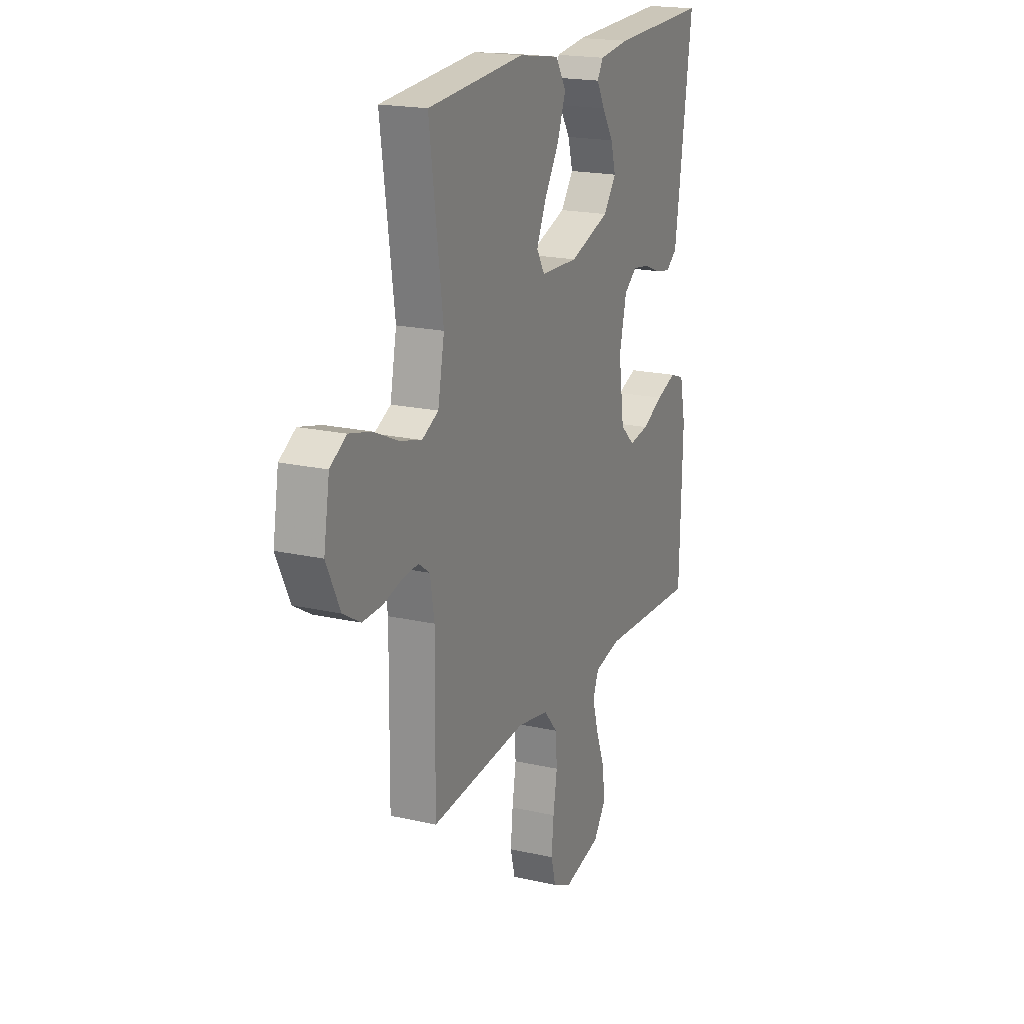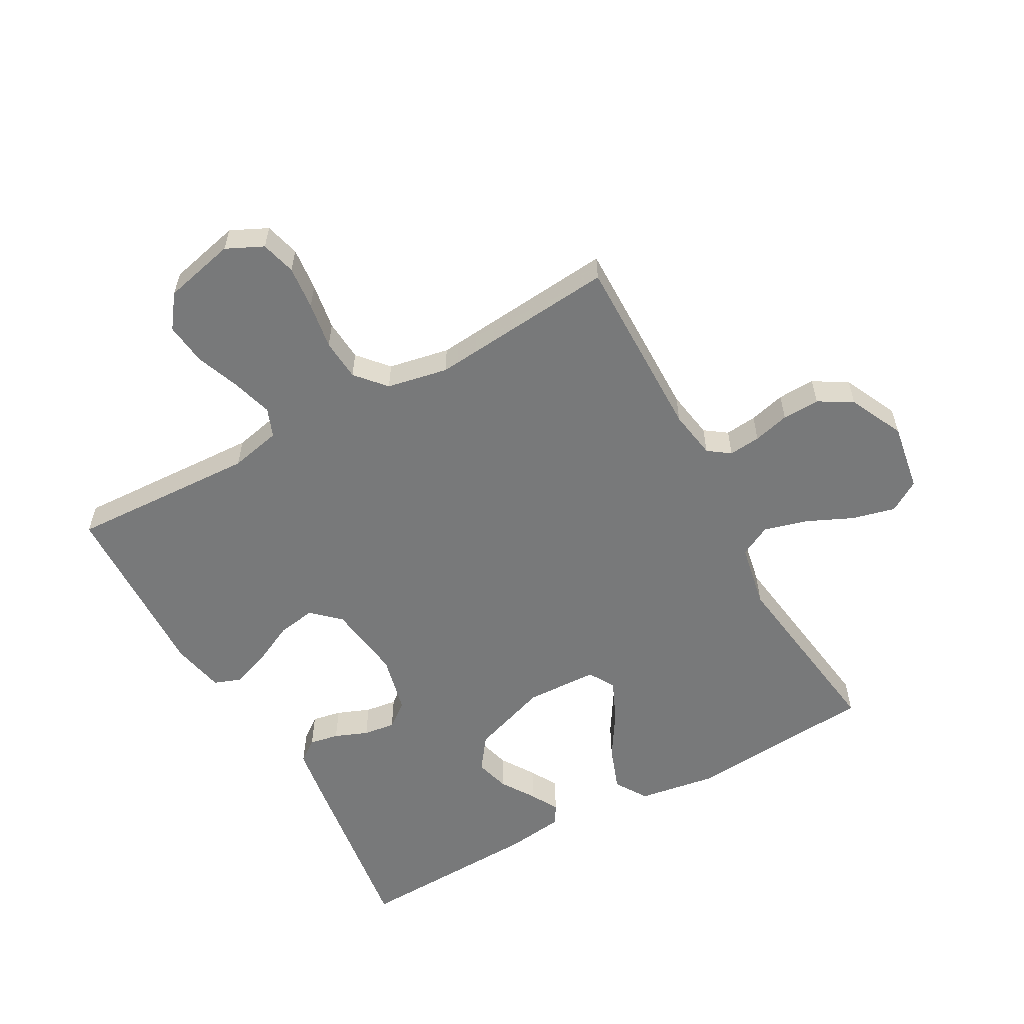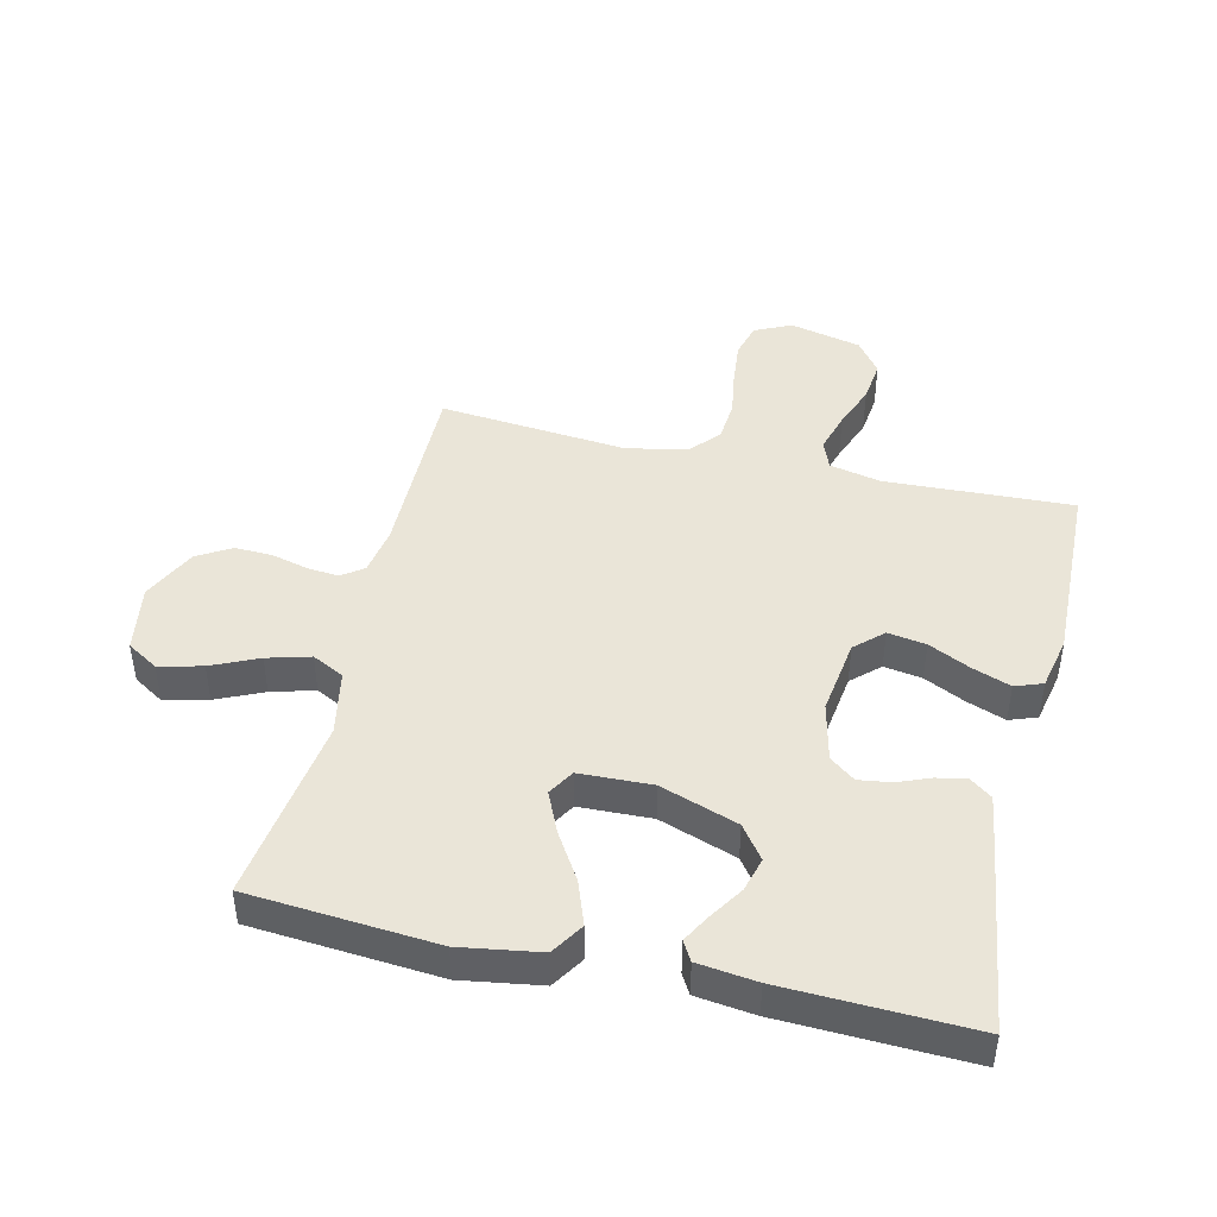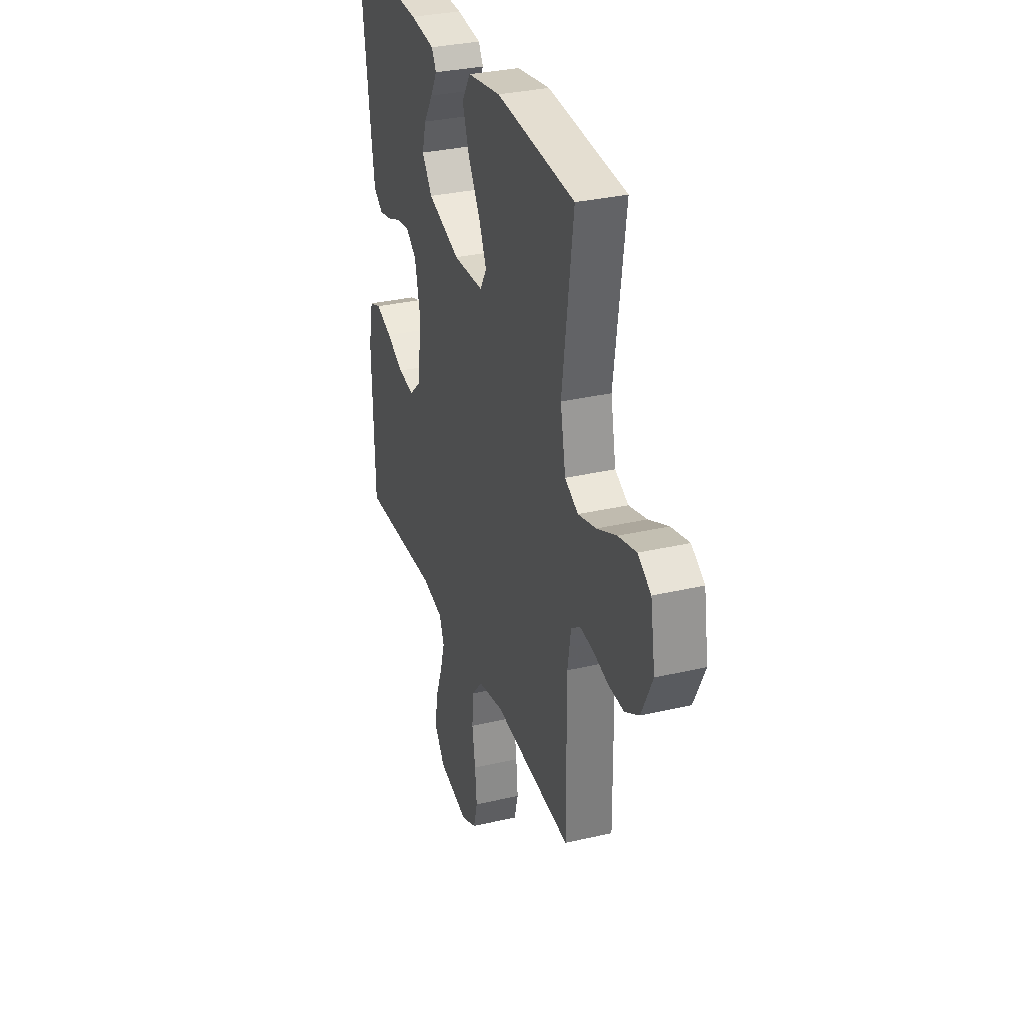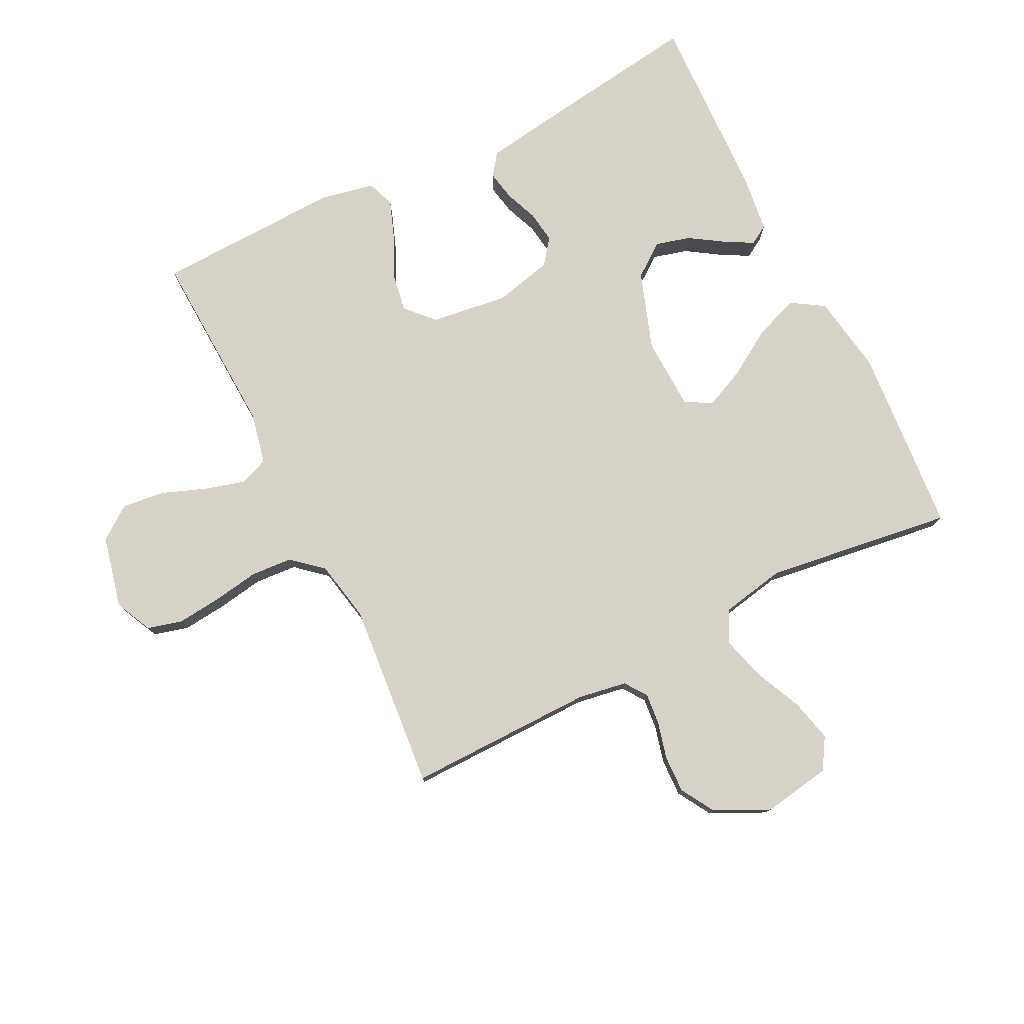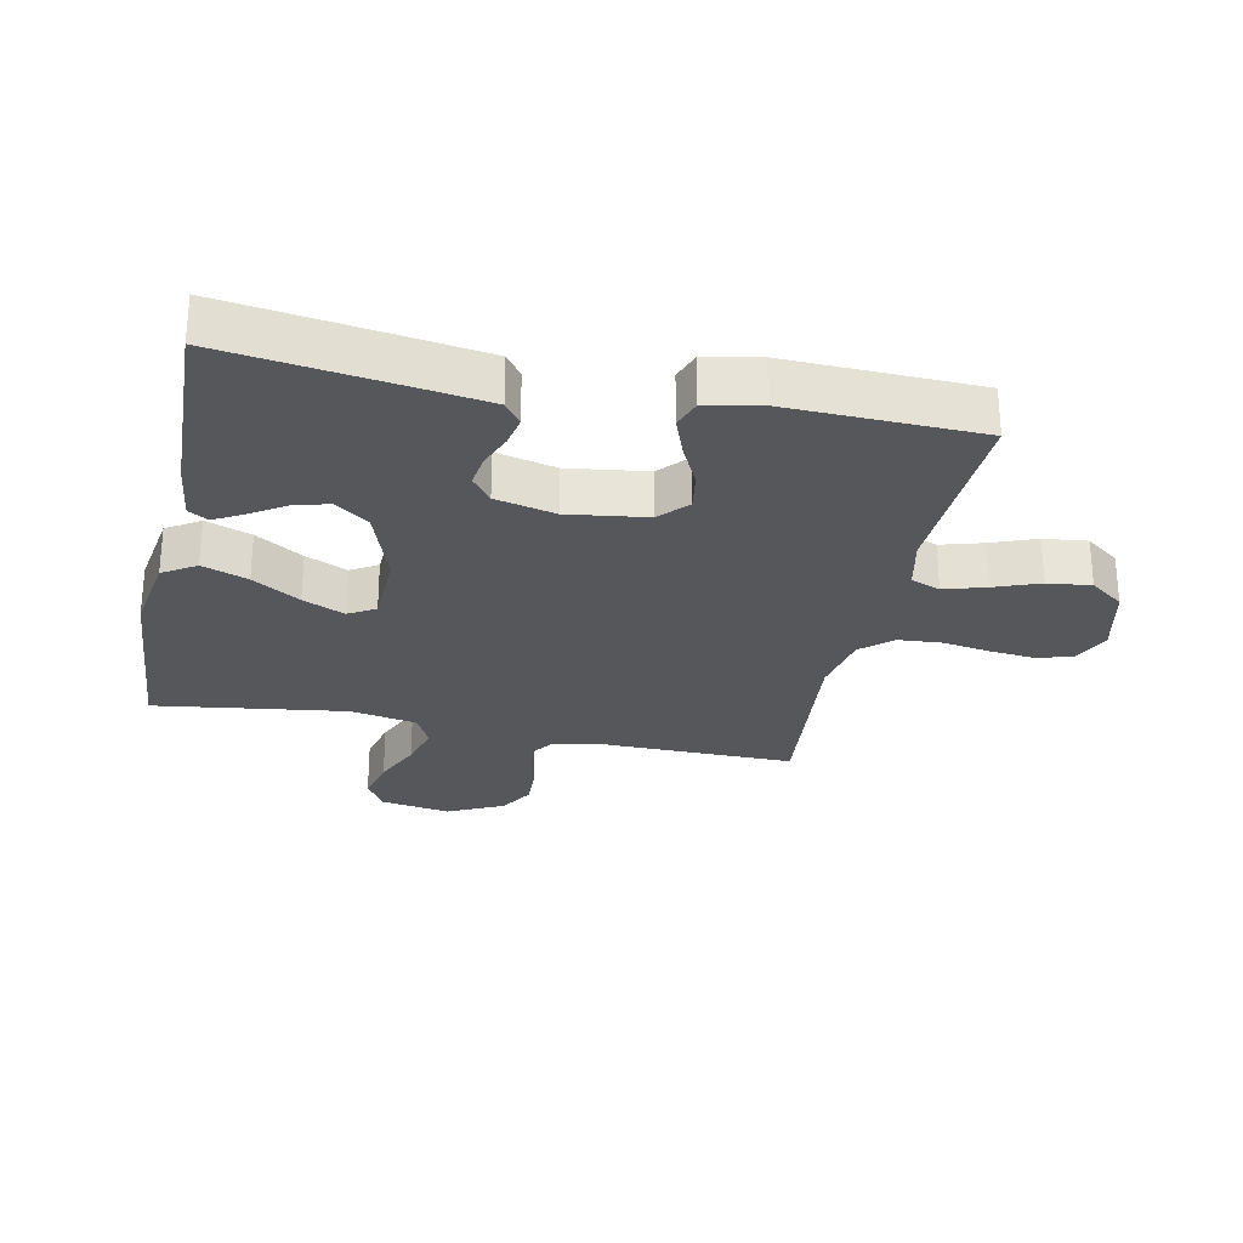
<metadata>
{"format":"obj","ext":"obj","renderer":"f3d","projection":"perspective","resolution":1024,"background":"white","views":[{"elev":19.2,"azim":-66.7,"up":"+Z"},{"elev":-57.7,"azim":-151.0,"up":"+Y"},{"elev":44.6,"azim":13.2,"up":"+Y"},{"elev":31.7,"azim":-108.3,"up":"+Z"},{"elev":77.8,"azim":-116.7,"up":"+Y"},{"elev":-27.4,"azim":78.2,"up":"+Y"}]}
</metadata>
<code>
v 0.5 0.07 -0.5
v 0.2 0.07 -0.487
v 0.118 0.07 -0.505
v 0.1 0.07 -0.551
v 0.119 0.07 -0.616
v 0.146 0.07 -0.687
v 0.154 0.07 -0.755
v 0.115 0.07 -0.808
v 0 0.07 -0.835
v -0.059 0.07 -0.807
v -0.074 0.07 -0.751
v -0.067 0.07 -0.681
v -0.055 0.07 -0.606
v -0.06 0.07 -0.539
v -0.102 0.07 -0.491
v -0.2 0.07 -0.472
v -0.5 0.07 -0.5
v -0.497 0.07 -0.2
v -0.51 0.07 -0.122
v -0.545 0.07 -0.097
v -0.596 0.07 -0.102
v -0.654 0.07 -0.117
v -0.714 0.07 -0.119
v -0.768 0.07 -0.087
v -0.81 0.07 0
v -0.792 0.07 0.109
v -0.742 0.07 0.14
v -0.673 0.07 0.123
v -0.598 0.07 0.089
v -0.529 0.07 0.07
v -0.478 0.07 0.096
v -0.458 0.07 0.2
v -0.5 0.07 0.5
v -0.2 0.07 0.524
v -0.073 0.07 0.504
v -0.04 0.07 0.452
v -0.066 0.07 0.381
v -0.112 0.07 0.307
v -0.141 0.07 0.242
v -0.116 0.07 0.2
v 0 0.07 0.196
v 0.124 0.07 0.239
v 0.163 0.07 0.292
v 0.148 0.07 0.347
v 0.113 0.07 0.401
v 0.088 0.07 0.446
v 0.106 0.07 0.477
v 0.2 0.07 0.489
v 0.5 0.07 0.5
v 0.458 0.07 0.2
v 0.445 0.07 0.114
v 0.41 0.07 0.088
v 0.363 0.07 0.097
v 0.31 0.07 0.118
v 0.259 0.07 0.125
v 0.219 0.07 0.094
v 0.197 0.07 0
v 0.214 0.07 -0.123
v 0.258 0.07 -0.164
v 0.319 0.07 -0.154
v 0.385 0.07 -0.122
v 0.447 0.07 -0.099
v 0.491 0.07 -0.115
v 0.509 0.07 -0.2
v 0.5 0 -0.5
v 0.2 0 -0.487
v 0.118 0 -0.505
v 0.1 0 -0.551
v 0.119 0 -0.616
v 0.146 0 -0.687
v 0.154 0 -0.755
v 0.115 0 -0.808
v 0 0 -0.835
v -0.059 0 -0.807
v -0.074 0 -0.751
v -0.067 0 -0.681
v -0.055 0 -0.606
v -0.06 0 -0.539
v -0.102 0 -0.491
v -0.2 0 -0.472
v -0.5 0 -0.5
v -0.497 0 -0.2
v -0.51 0 -0.122
v -0.545 0 -0.097
v -0.596 0 -0.102
v -0.654 0 -0.117
v -0.714 0 -0.119
v -0.768 0 -0.087
v -0.81 0 0
v -0.792 0 0.109
v -0.742 0 0.14
v -0.673 0 0.123
v -0.598 0 0.089
v -0.529 0 0.07
v -0.478 0 0.096
v -0.458 0 0.2
v -0.5 0 0.5
v -0.2 0 0.524
v -0.073 0 0.504
v -0.04 0 0.452
v -0.066 0 0.381
v -0.112 0 0.307
v -0.141 0 0.242
v -0.116 0 0.2
v 0 0 0.196
v 0.124 0 0.239
v 0.163 0 0.292
v 0.148 0 0.347
v 0.113 0 0.401
v 0.088 0 0.446
v 0.106 0 0.477
v 0.2 0 0.489
v 0.5 0 0.5
v 0.458 0 0.2
v 0.445 0 0.114
v 0.41 0 0.088
v 0.363 0 0.097
v 0.31 0 0.118
v 0.259 0 0.125
v 0.219 0 0.094
v 0.197 0 0
v 0.214 0 -0.123
v 0.258 0 -0.164
v 0.319 0 -0.154
v 0.385 0 -0.122
v 0.447 0 -0.099
v 0.491 0 -0.115
v 0.509 0 -0.2
f 63 64 1 2
f 60 61 62 63
f 60 63 2 3
f 59 60 3
f 58 59 3
f 57 58 3 4
f 51 52 53 54
f 51 54 55
f 50 51 55
f 49 50 55
f 48 49 55 56
f 44 45 46 47
f 44 47 48
f 43 44 48 56
f 35 36 37 38
f 35 38 39
f 32 33 34 35
f 31 32 35 39
f 30 31 39 40
f 26 27 28 29
f 26 29 30
f 25 26 30
f 24 25 30
f 21 22 23 24
f 20 21 24 30
f 19 20 30 40
f 16 17 18
f 15 16 18 19
f 10 11 12 13
f 8 9 10 13
f 8 13 14
f 5 6 7 8
f 4 5 8 14
f 57 4 14 15
f 42 43 56 57
f 41 42 57 15
f 15 19 40 41
f 66 65 128 127
f 127 126 125 124
f 67 66 127 124
f 67 124 123
f 67 123 122
f 68 67 122 121
f 118 117 116 115
f 119 118 115
f 119 115 114
f 119 114 113
f 120 119 113 112
f 111 110 109 108
f 112 111 108
f 120 112 108 107
f 102 101 100 99
f 103 102 99
f 99 98 97 96
f 103 99 96 95
f 104 103 95 94
f 93 92 91 90
f 94 93 90
f 94 90 89
f 94 89 88
f 88 87 86 85
f 94 88 85 84
f 104 94 84 83
f 82 81 80
f 83 82 80 79
f 77 76 75 74
f 77 74 73 72
f 78 77 72
f 72 71 70 69
f 78 72 69 68
f 79 78 68 121
f 121 120 107 106
f 79 121 106 105
f 105 104 83 79
f 1 65 66 2
f 2 66 67 3
f 3 67 68 4
f 4 68 69 5
f 5 69 70 6
f 6 70 71 7
f 7 71 72 8
f 8 72 73 9
f 9 73 74 10
f 10 74 75 11
f 11 75 76 12
f 12 76 77 13
f 13 77 78 14
f 14 78 79 15
f 15 79 80 16
f 16 80 81 17
f 17 81 82 18
f 18 82 83 19
f 19 83 84 20
f 20 84 85 21
f 21 85 86 22
f 22 86 87 23
f 23 87 88 24
f 24 88 89 25
f 25 89 90 26
f 26 90 91 27
f 27 91 92 28
f 28 92 93 29
f 29 93 94 30
f 30 94 95 31
f 31 95 96 32
f 32 96 97 33
f 33 97 98 34
f 34 98 99 35
f 35 99 100 36
f 36 100 101 37
f 37 101 102 38
f 38 102 103 39
f 39 103 104 40
f 40 104 105 41
f 41 105 106 42
f 42 106 107 43
f 43 107 108 44
f 44 108 109 45
f 45 109 110 46
f 46 110 111 47
f 47 111 112 48
f 48 112 113 49
f 49 113 114 50
f 50 114 115 51
f 51 115 116 52
f 52 116 117 53
f 53 117 118 54
f 54 118 119 55
f 55 119 120 56
f 56 120 121 57
f 57 121 122 58
f 58 122 123 59
f 59 123 124 60
f 60 124 125 61
f 61 125 126 62
f 62 126 127 63
f 63 127 128 64
f 64 128 65 1

</code>
